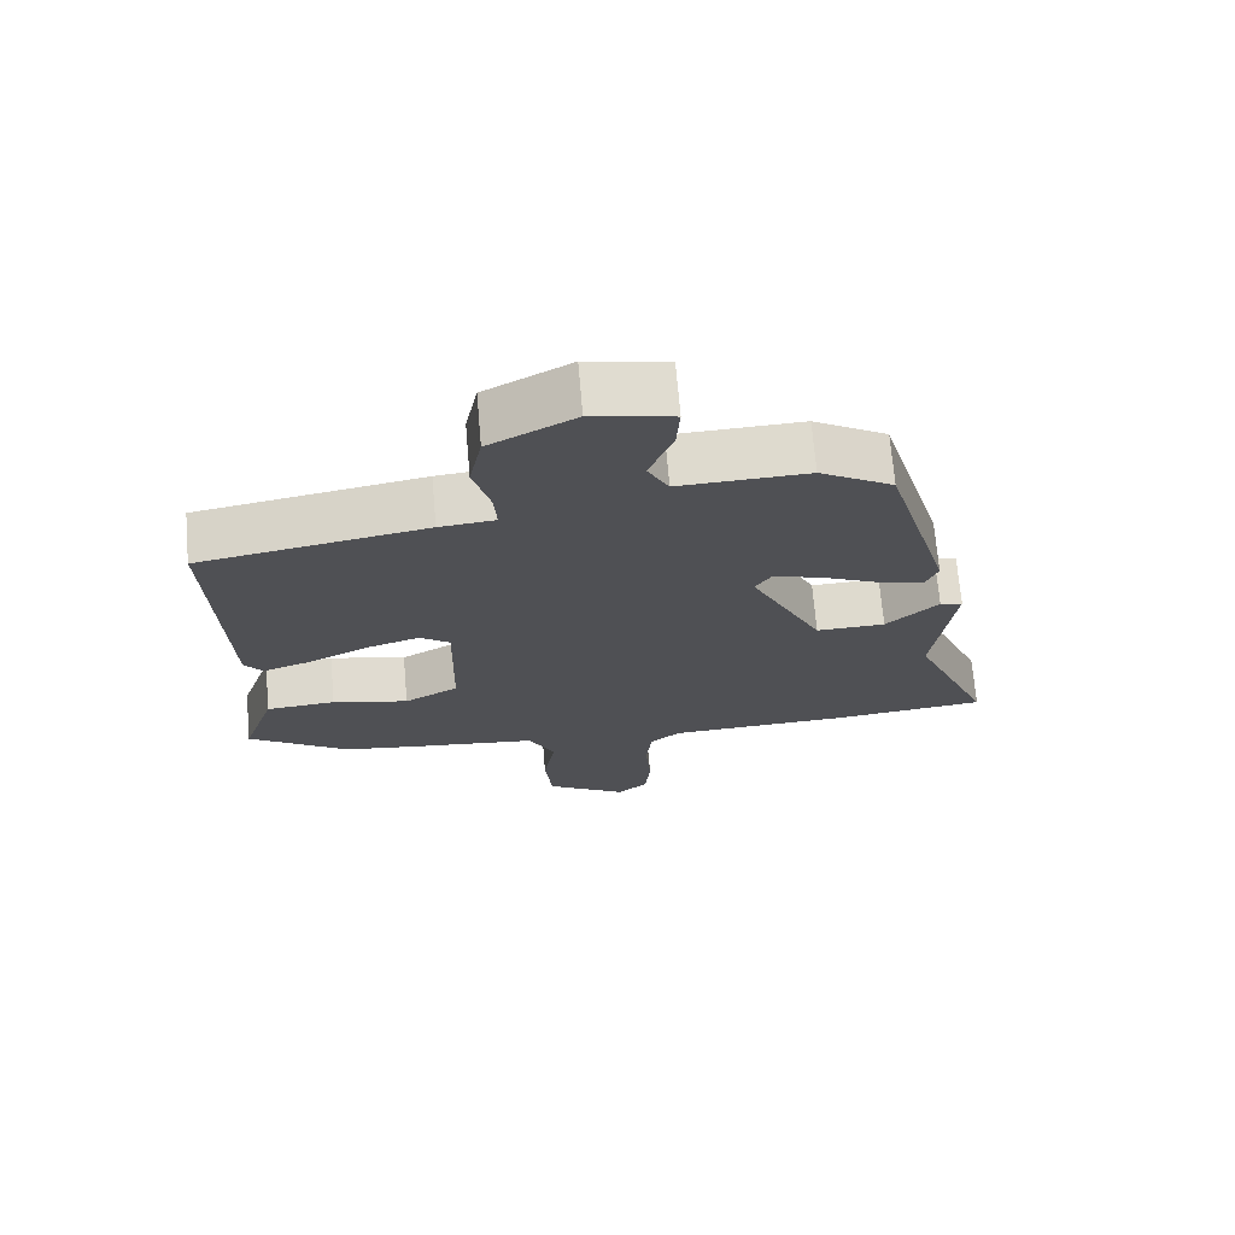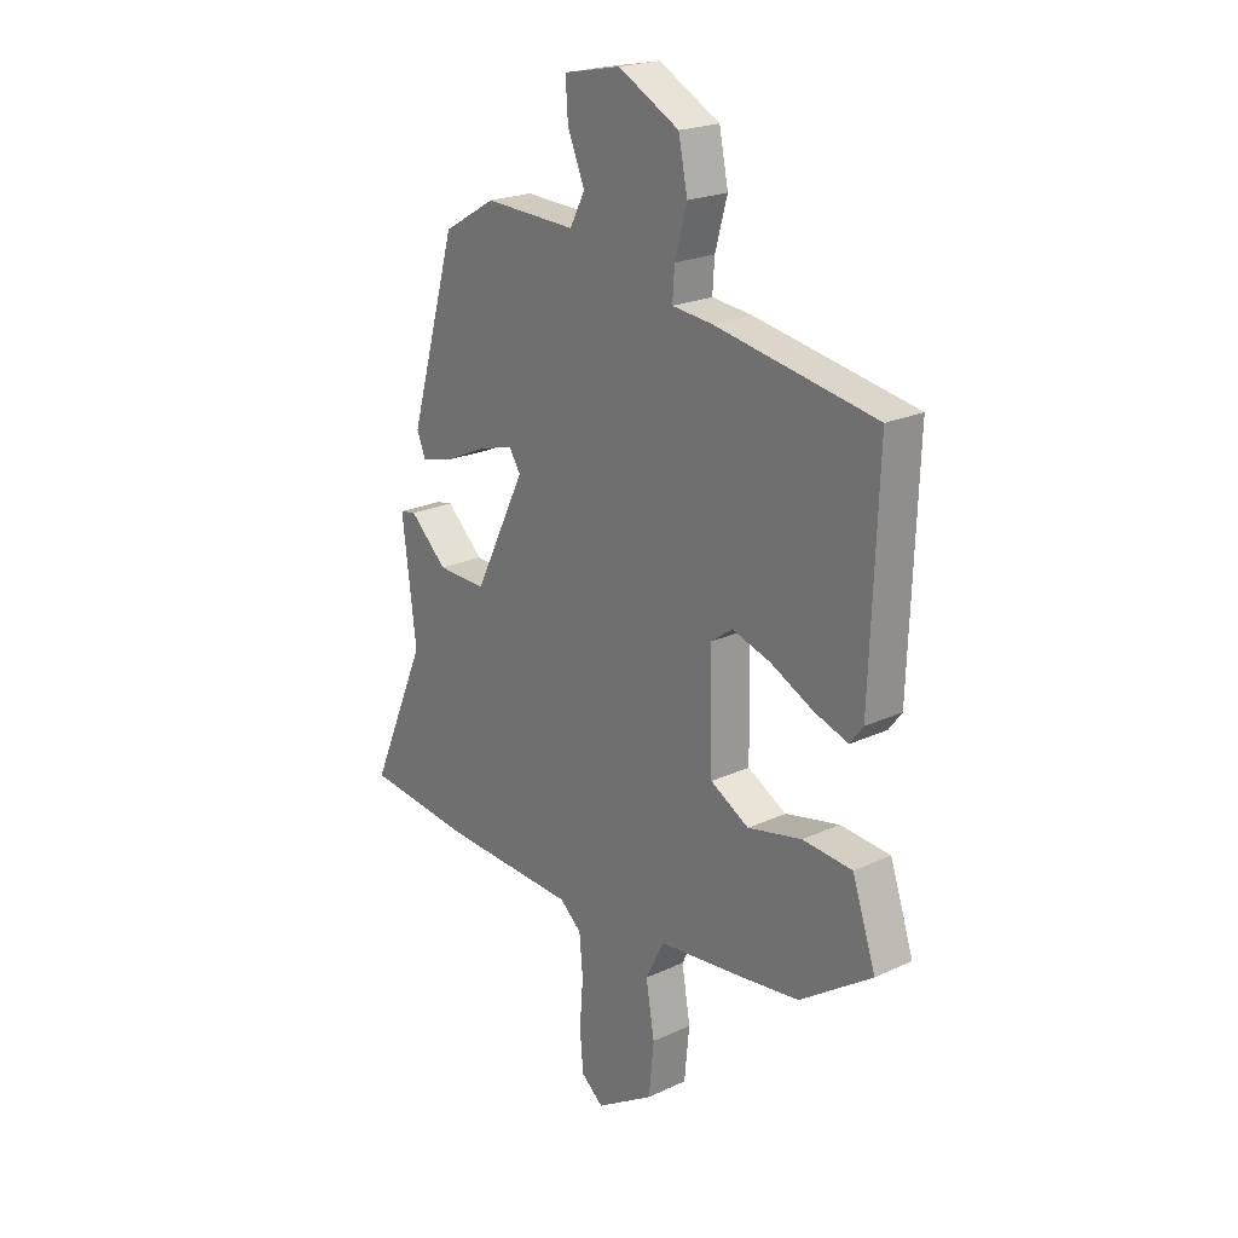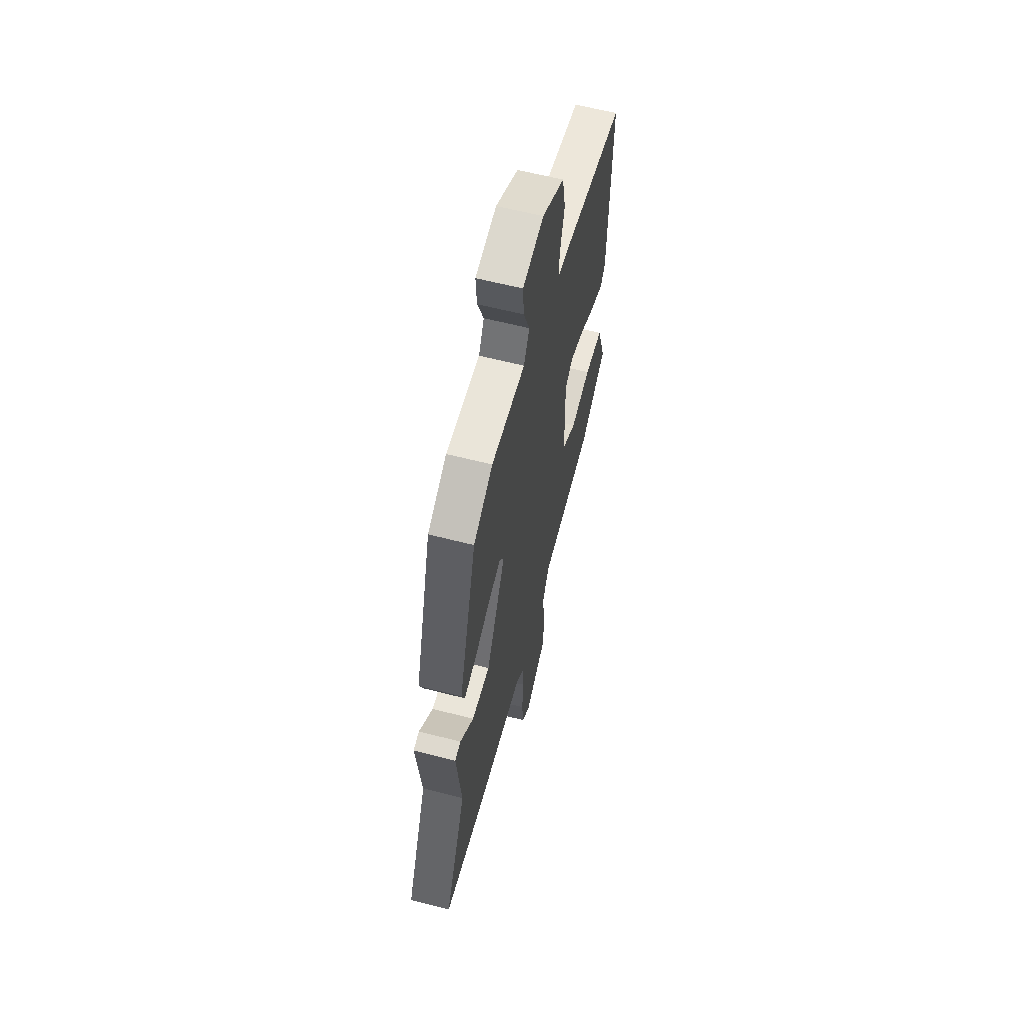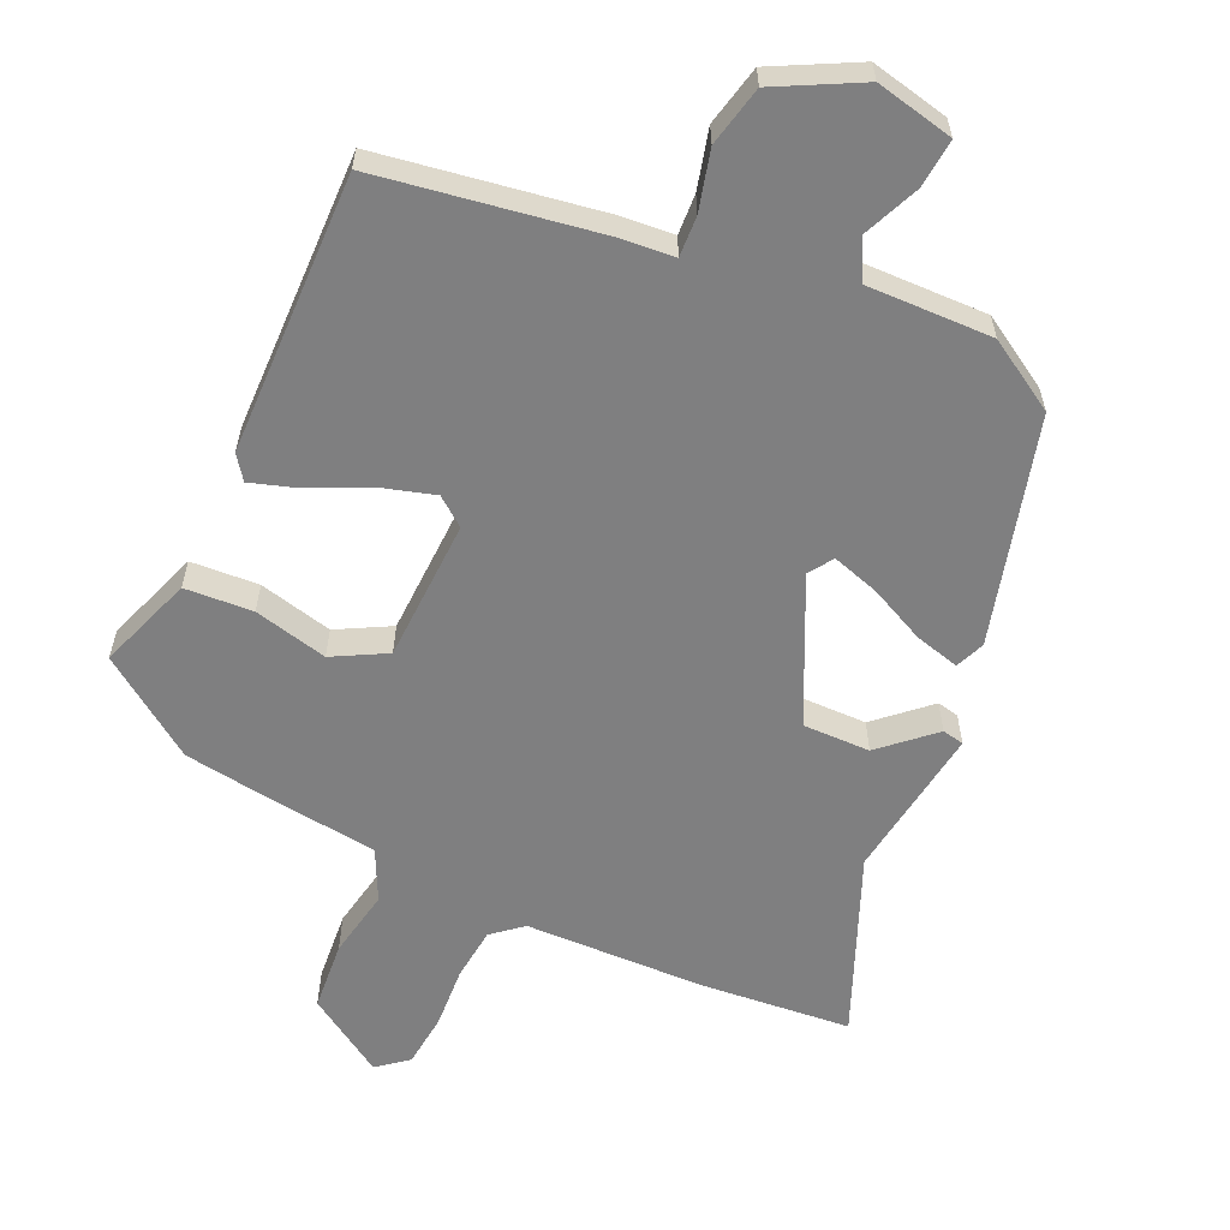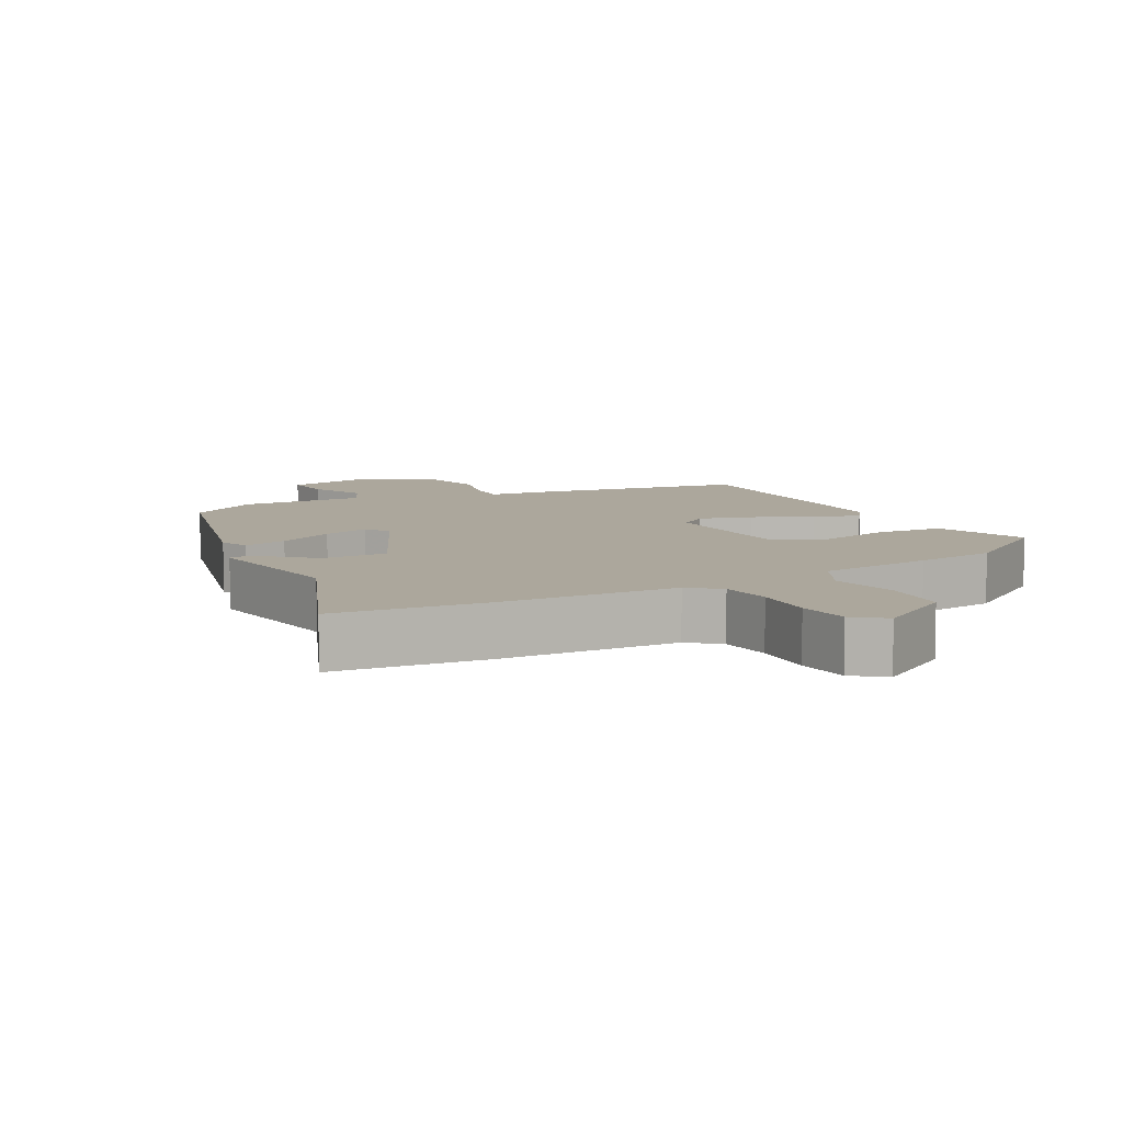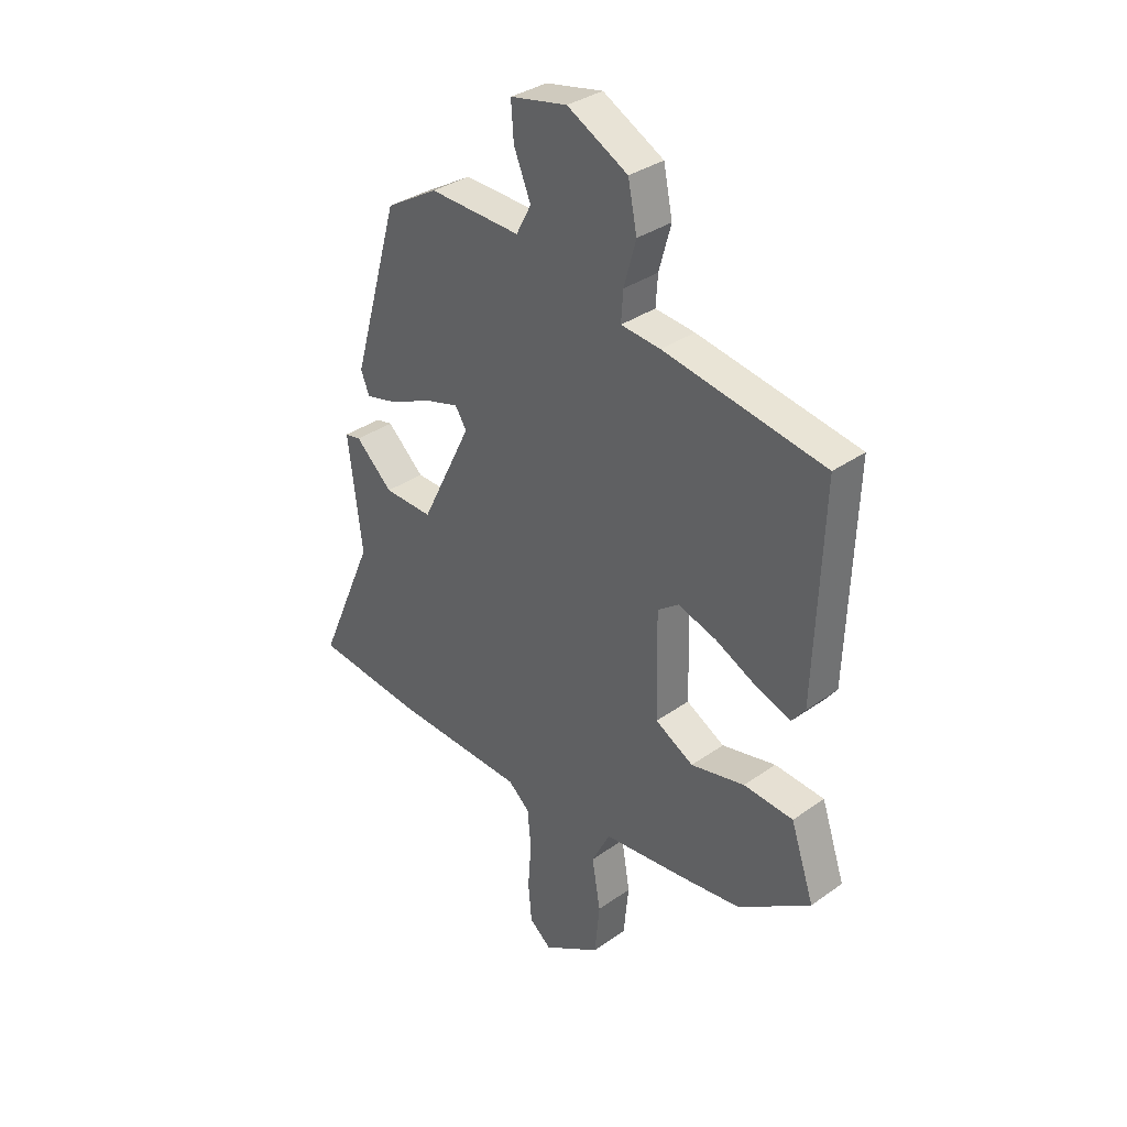
<metadata>
{"format":"obj","ext":"obj","renderer":"f3d","projection":"perspective","resolution":1024,"background":"white","views":[{"elev":70.4,"azim":-4.9,"up":"+Z"},{"elev":21.6,"azim":-129.3,"up":"+Z"},{"elev":60.4,"azim":104.8,"up":"+Z"},{"elev":-59.8,"azim":-25.5,"up":"+Y"},{"elev":8.3,"azim":150.9,"up":"+Y"},{"elev":34.1,"azim":-133.8,"up":"+Z"}]}
</metadata>
<code>
v 0.384 0.07 0.469
v 0.478 0.07 0.141
v 0.461 0.07 0.098
v 0.396 0.07 0.114
v 0.313 0.07 0.152
v 0.244 0.07 0.172
v 0.221 0.07 0.136
v 0.323 0.07 -0.07
v 0.421 0.07 -0.067
v 0.495 0.07 0.002
v 0.527 0.07 -0.004
v 0.499 0.07 -0.229
v 0.611 0.07 -0.488
v 0.392 0.07 -0.512
v 0.13 0.07 -0.524
v 0.087 0.07 -0.561
v 0.08 0.07 -0.638
v 0.087 0.07 -0.729
v 0.08 0.07 -0.807
v 0.036 0.07 -0.843
v -0.079 0.07 -0.772
v -0.089 0.07 -0.671
v -0.072 0.07 -0.571
v -0.109 0.07 -0.498
v -0.278 0.07 -0.48
v -0.397 0.07 -0.465
v -0.541 0.07 -0.367
v -0.494 0.07 -0.228
v -0.395 0.07 -0.22
v -0.287 0.07 -0.244
v -0.21 0.07 -0.201
v -0.206 0.07 0.007
v -0.248 0.07 0.038
v -0.325 0.07 0.014
v -0.41 0.07 -0.028
v -0.478 0.07 -0.051
v -0.504 0.07 -0.017
v -0.519 0.07 0.393
v -0.198 0.07 0.45
v -0.119 0.07 0.458
v -0.123 0.07 0.517
v -0.147 0.07 0.604
v -0.129 0.07 0.692
v -0.008 0.07 0.757
v 0.106 0.07 0.734
v 0.101 0.07 0.663
v 0.067 0.07 0.58
v 0.097 0.07 0.523
v 0.28 0.07 0.53
v 0.384 0 0.469
v 0.478 0 0.141
v 0.461 0 0.098
v 0.396 0 0.114
v 0.313 0 0.152
v 0.244 0 0.172
v 0.221 0 0.136
v 0.323 0 -0.07
v 0.421 0 -0.067
v 0.495 0 0.002
v 0.527 0 -0.004
v 0.499 0 -0.229
v 0.611 0 -0.488
v 0.392 0 -0.512
v 0.13 0 -0.524
v 0.087 0 -0.561
v 0.08 0 -0.638
v 0.087 0 -0.729
v 0.08 0 -0.807
v 0.036 0 -0.843
v -0.079 0 -0.772
v -0.089 0 -0.671
v -0.072 0 -0.571
v -0.109 0 -0.498
v -0.278 0 -0.48
v -0.397 0 -0.465
v -0.541 0 -0.367
v -0.494 0 -0.228
v -0.395 0 -0.22
v -0.287 0 -0.244
v -0.21 0 -0.201
v -0.206 0 0.007
v -0.248 0 0.038
v -0.325 0 0.014
v -0.41 0 -0.028
v -0.478 0 -0.051
v -0.504 0 -0.017
v -0.519 0 0.393
v -0.198 0 0.45
v -0.119 0 0.458
v -0.123 0 0.517
v -0.147 0 0.604
v -0.129 0 0.692
v -0.008 0 0.757
v 0.106 0 0.734
v 0.101 0 0.663
v 0.067 0 0.58
v 0.097 0 0.523
v 0.28 0 0.53
f 3 4 5
f 2 3 5
f 1 2 5
f 49 1 5
f 48 49 5
f 45 46 47
f 44 45 47
f 43 44 47
f 42 43 47
f 41 42 47
f 40 41 47 48
f 38 39 40
f 37 38 40
f 36 37 40
f 35 36 40
f 34 35 40
f 33 34 40 48
f 32 33 48
f 31 32 48
f 28 29 30
f 27 28 30
f 26 27 30
f 25 26 30
f 24 25 30
f 24 30 31
f 23 24 31 48
f 21 22 23
f 20 21 23
f 19 20 23
f 18 19 23
f 17 18 23
f 16 17 23 48
f 12 13 14 15
f 11 12 15
f 10 11 15
f 9 10 15
f 8 9 15 16
f 7 8 16
f 48 5 6
f 48 6 7
f 7 16 48
f 54 53 52
f 54 52 51
f 54 51 50
f 54 50 98
f 54 98 97
f 96 95 94
f 96 94 93
f 96 93 92
f 96 92 91
f 96 91 90
f 97 96 90 89
f 89 88 87
f 89 87 86
f 89 86 85
f 89 85 84
f 89 84 83
f 97 89 83 82
f 97 82 81
f 97 81 80
f 79 78 77
f 79 77 76
f 79 76 75
f 79 75 74
f 79 74 73
f 80 79 73
f 97 80 73 72
f 72 71 70
f 72 70 69
f 72 69 68
f 72 68 67
f 72 67 66
f 97 72 66 65
f 64 63 62 61
f 64 61 60
f 64 60 59
f 64 59 58
f 65 64 58 57
f 65 57 56
f 55 54 97
f 56 55 97
f 97 65 56
f 1 50 51 2
f 2 51 52 3
f 3 52 53 4
f 4 53 54 5
f 5 54 55 6
f 6 55 56 7
f 7 56 57 8
f 8 57 58 9
f 9 58 59 10
f 10 59 60 11
f 11 60 61 12
f 12 61 62 13
f 13 62 63 14
f 14 63 64 15
f 15 64 65 16
f 16 65 66 17
f 17 66 67 18
f 18 67 68 19
f 19 68 69 20
f 20 69 70 21
f 21 70 71 22
f 22 71 72 23
f 23 72 73 24
f 24 73 74 25
f 25 74 75 26
f 26 75 76 27
f 27 76 77 28
f 28 77 78 29
f 29 78 79 30
f 30 79 80 31
f 31 80 81 32
f 32 81 82 33
f 33 82 83 34
f 34 83 84 35
f 35 84 85 36
f 36 85 86 37
f 37 86 87 38
f 38 87 88 39
f 39 88 89 40
f 40 89 90 41
f 41 90 91 42
f 42 91 92 43
f 43 92 93 44
f 44 93 94 45
f 45 94 95 46
f 46 95 96 47
f 47 96 97 48
f 48 97 98 49
f 49 98 50 1

</code>
